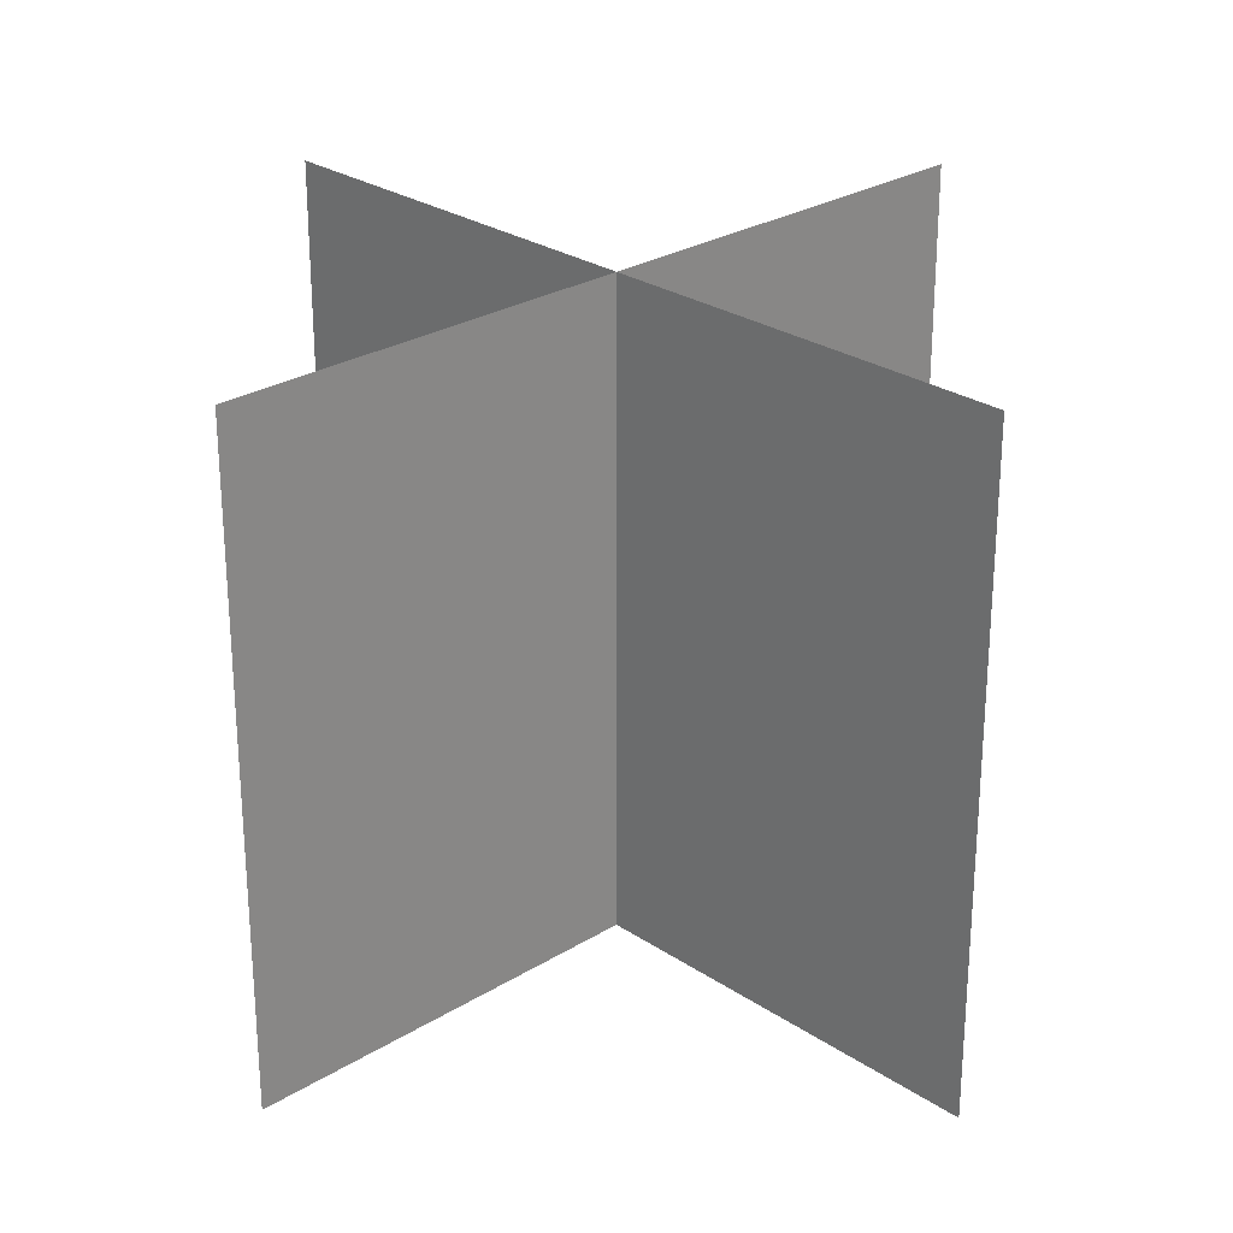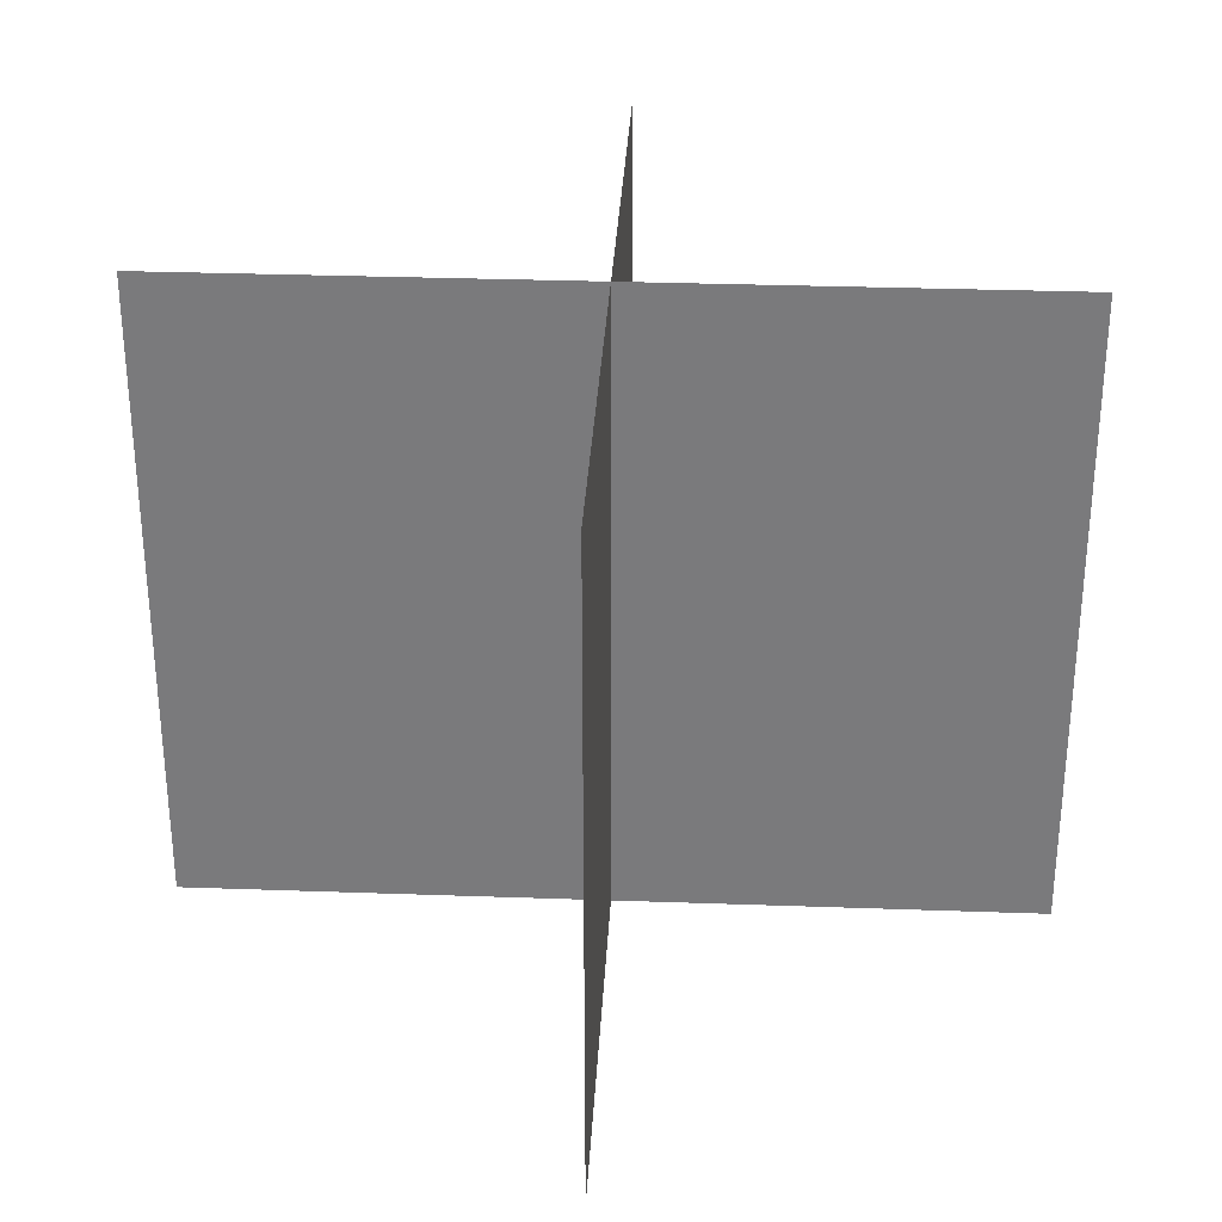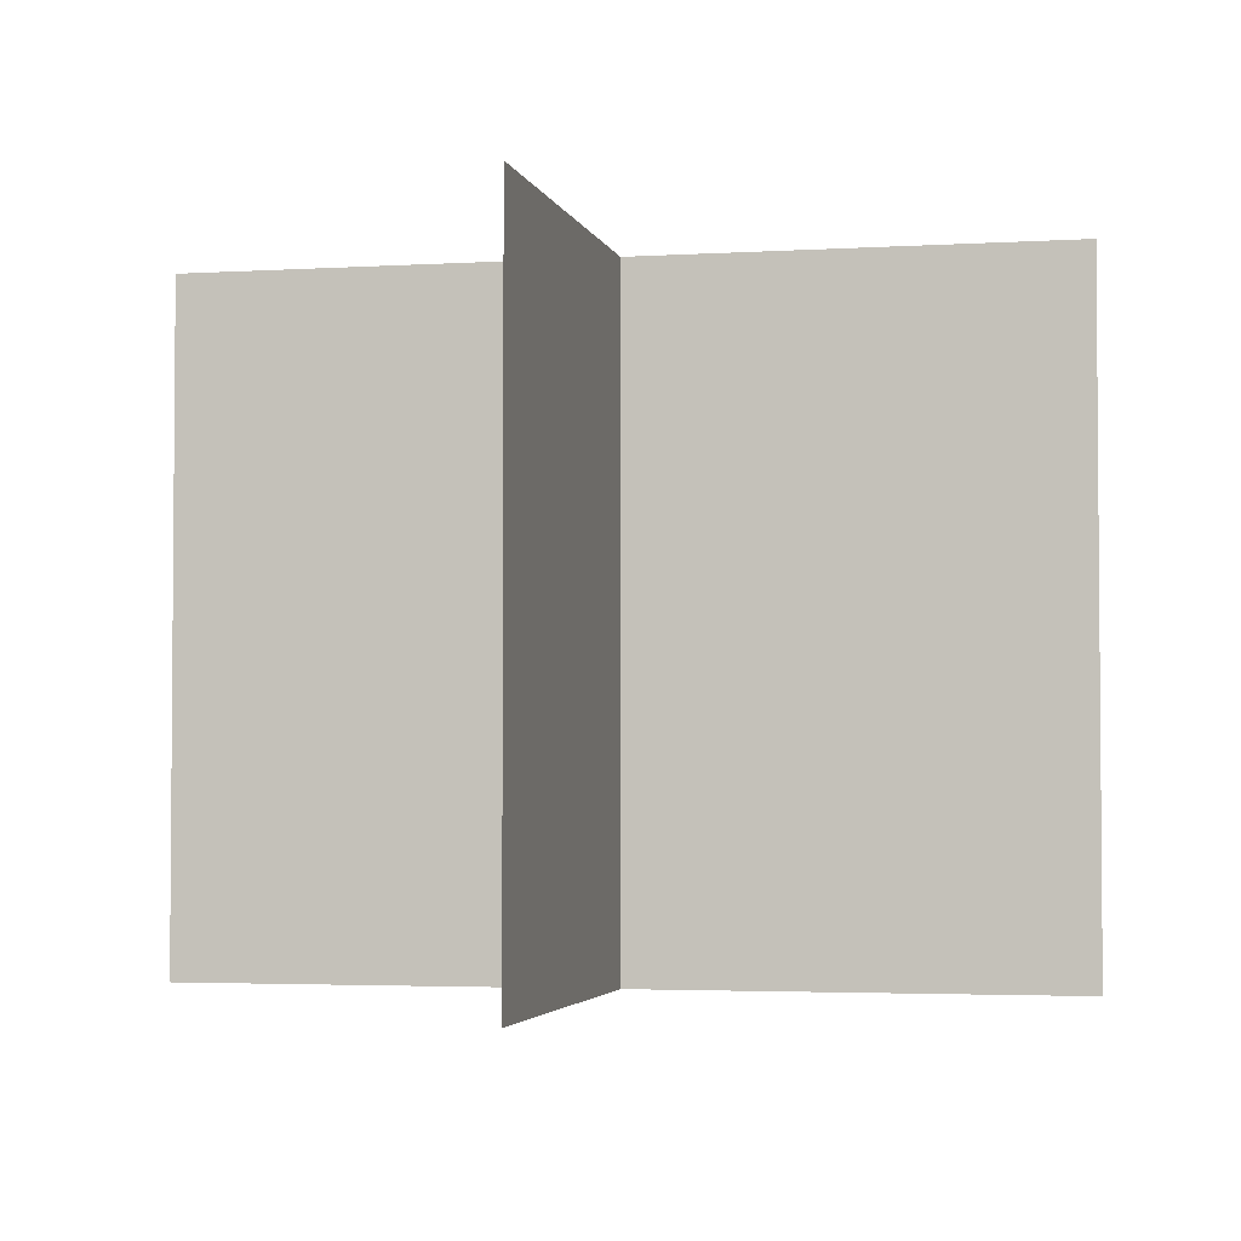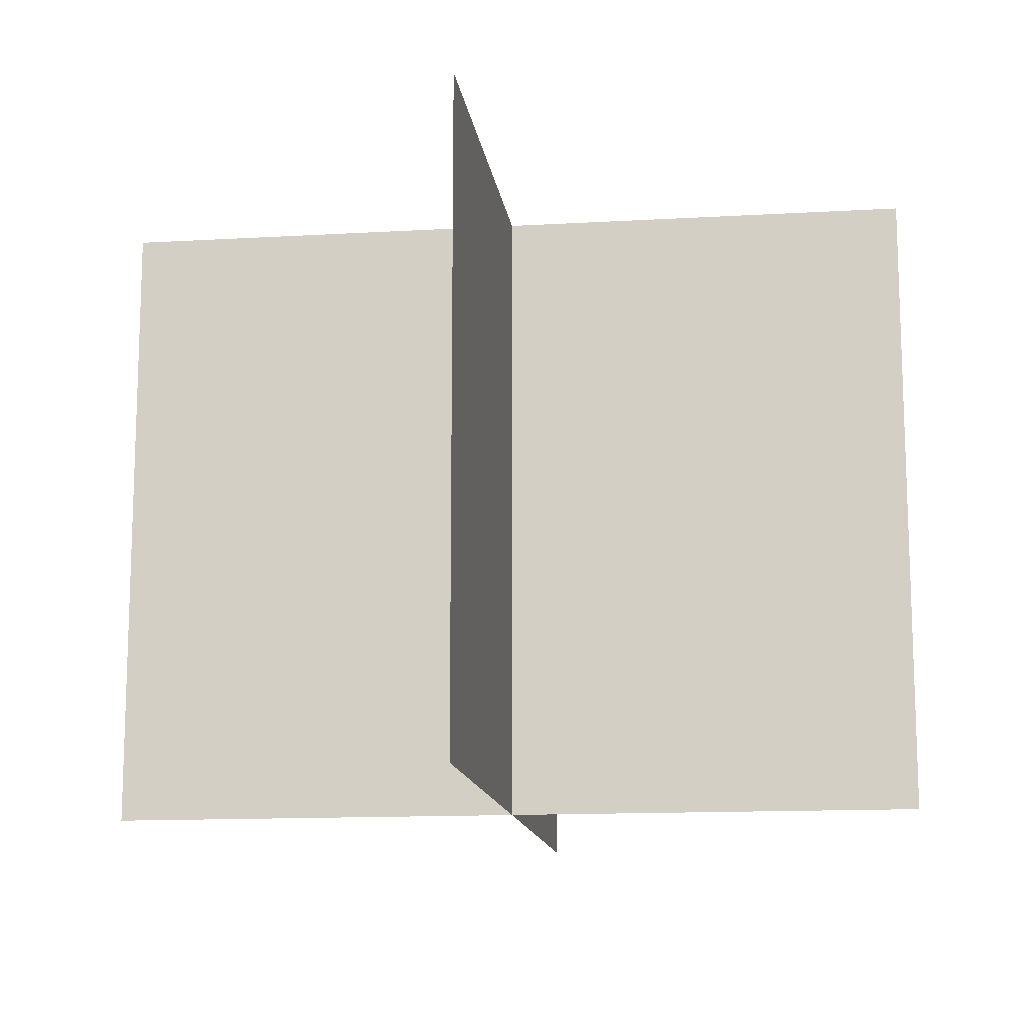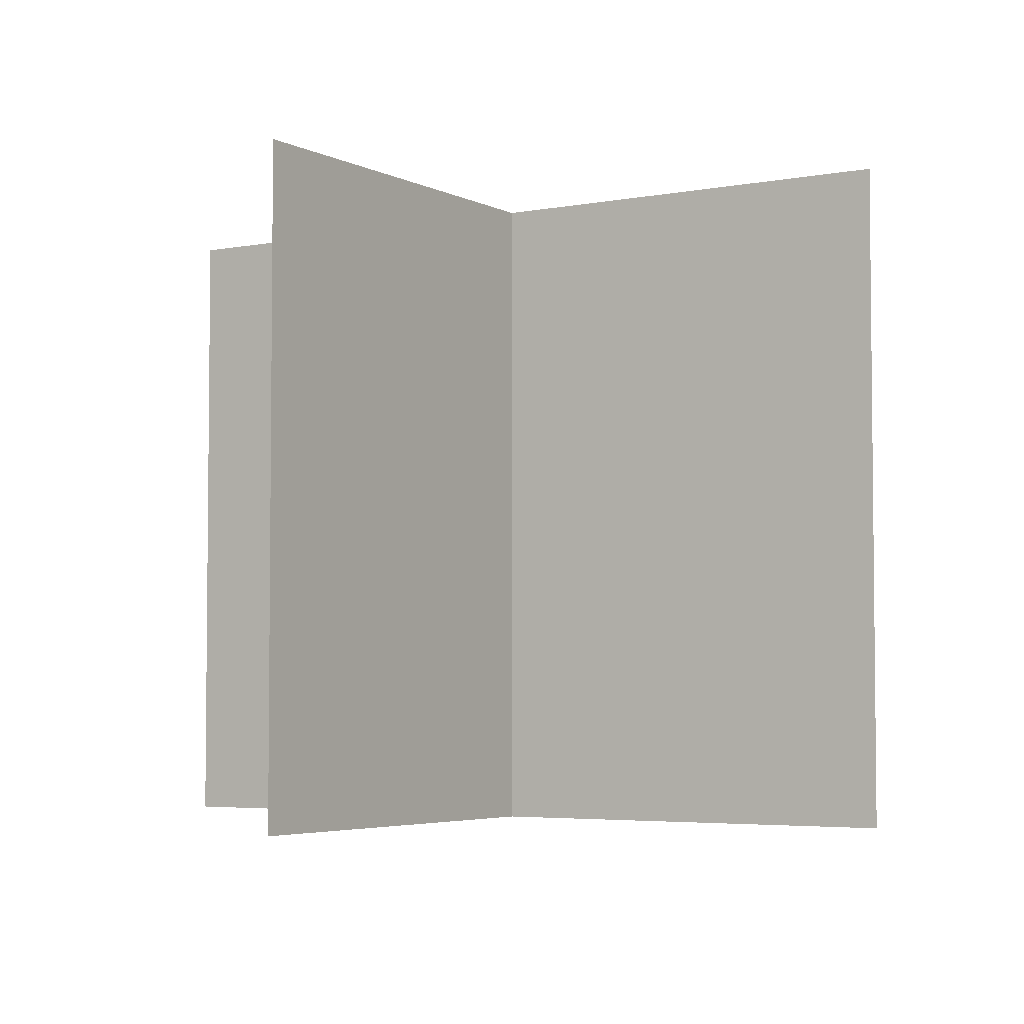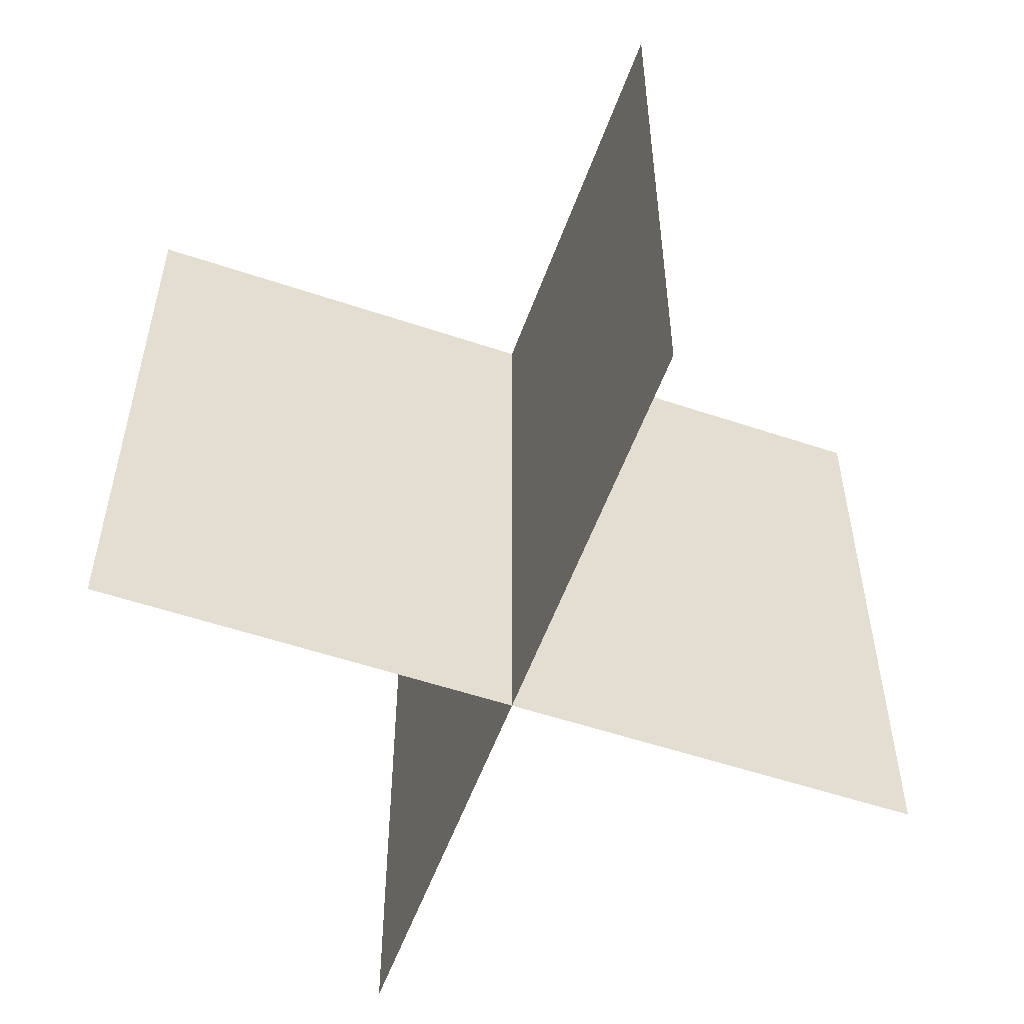
<metadata>
{"format":"obj","ext":"obj","renderer":"f3d","projection":"perspective","resolution":1024,"background":"white","views":[{"elev":26.7,"azim":46.1,"up":"+Y"},{"elev":31.4,"azim":-177.1,"up":"+Y"},{"elev":-3.1,"azim":-77.9,"up":"+Y"},{"elev":-13.4,"azim":97.5,"up":"+Y"},{"elev":-4.2,"azim":32.3,"up":"+Y"},{"elev":-54.9,"azim":-19.6,"up":"+Y"}]}
</metadata>
<code>
o Plane
v -0.38 -0.001425 -0
v 0.38 -0.001425 -0
v -0.38 0.5872 0
v 0.38 0.5872 0
v 0 -0.001425 0.38
v -0 -0.001425 -0.38
v 0 0.5872 0.38
v -0 0.5872 -0.38
f 1 2 4 3
f 5 6 8 7

</code>
